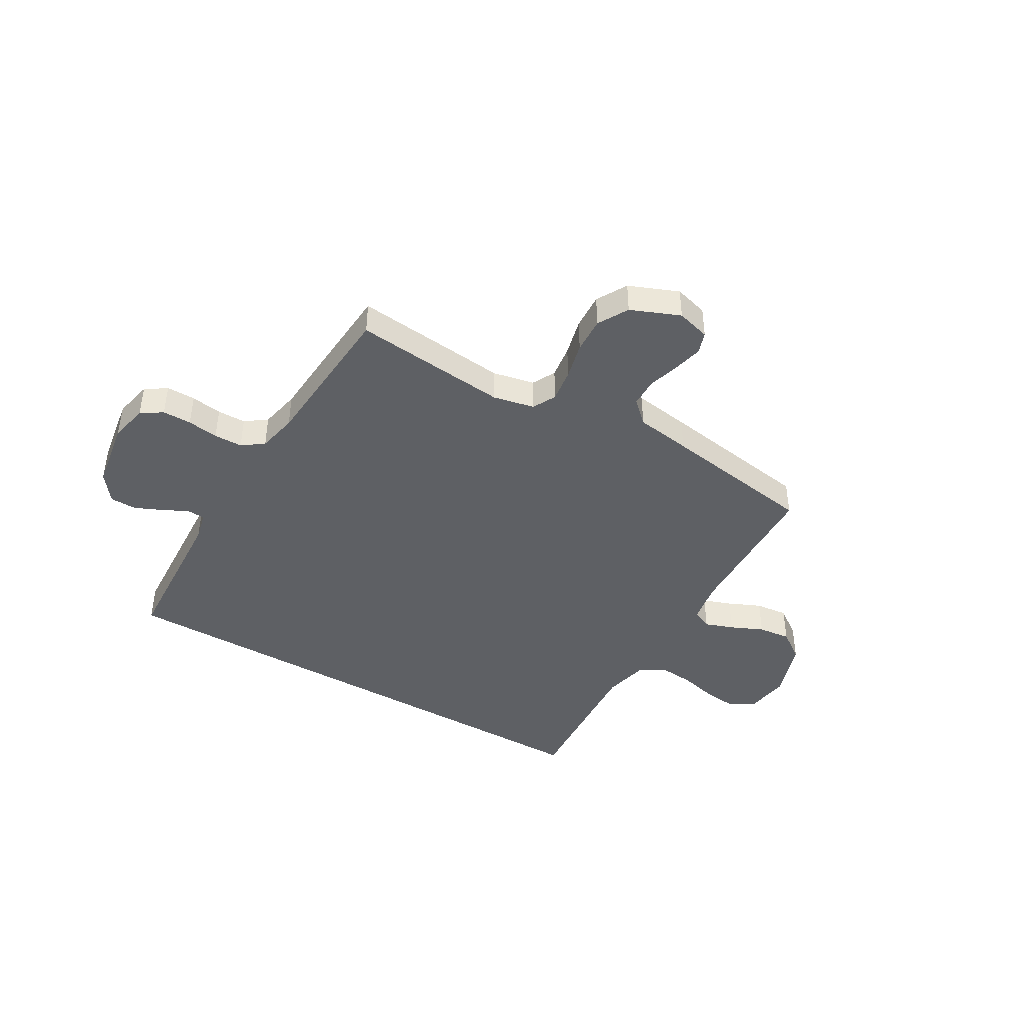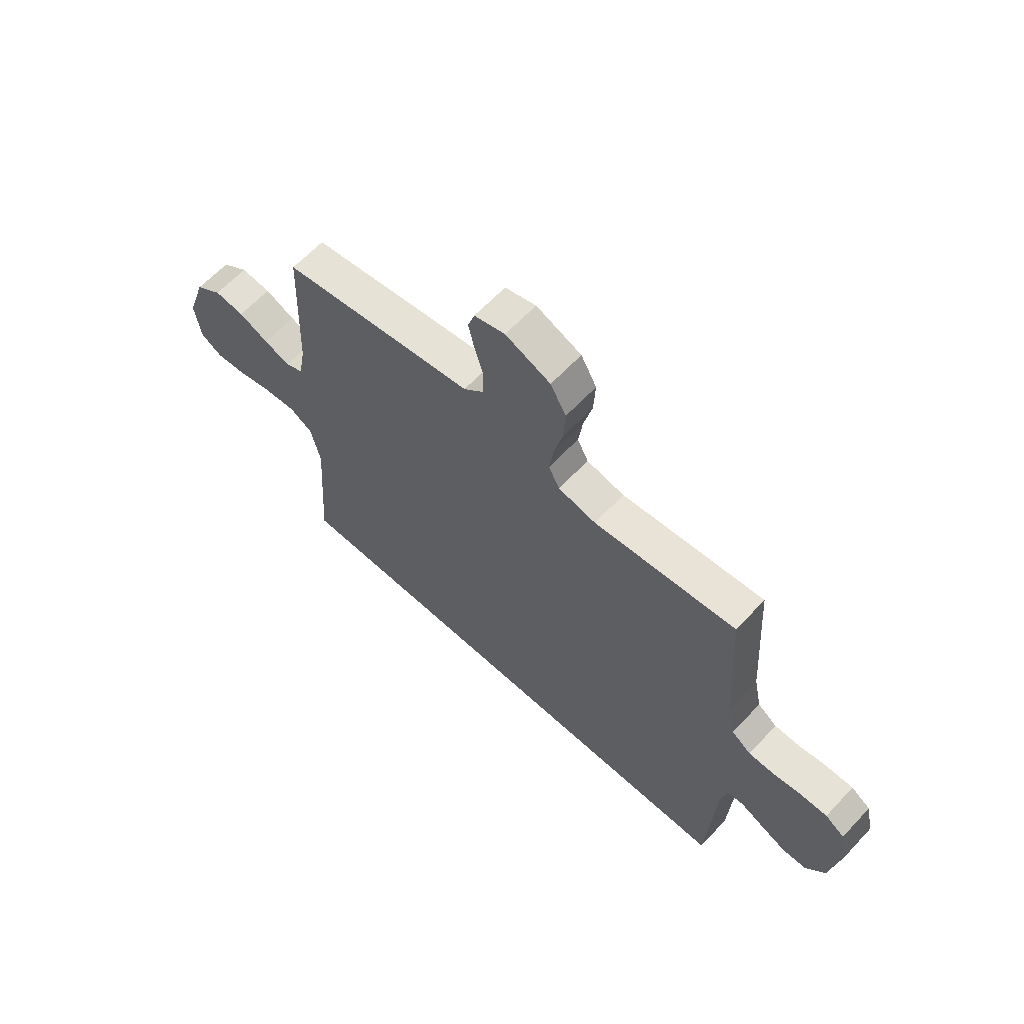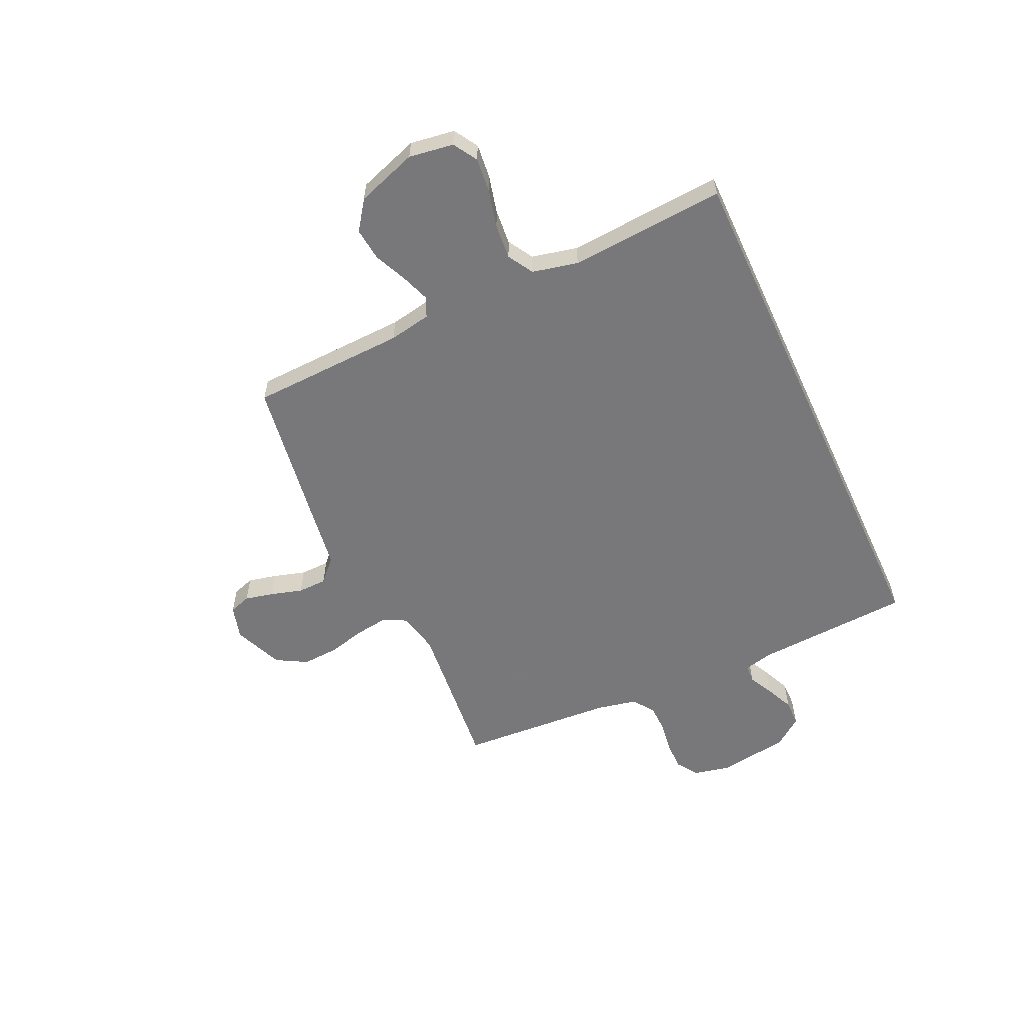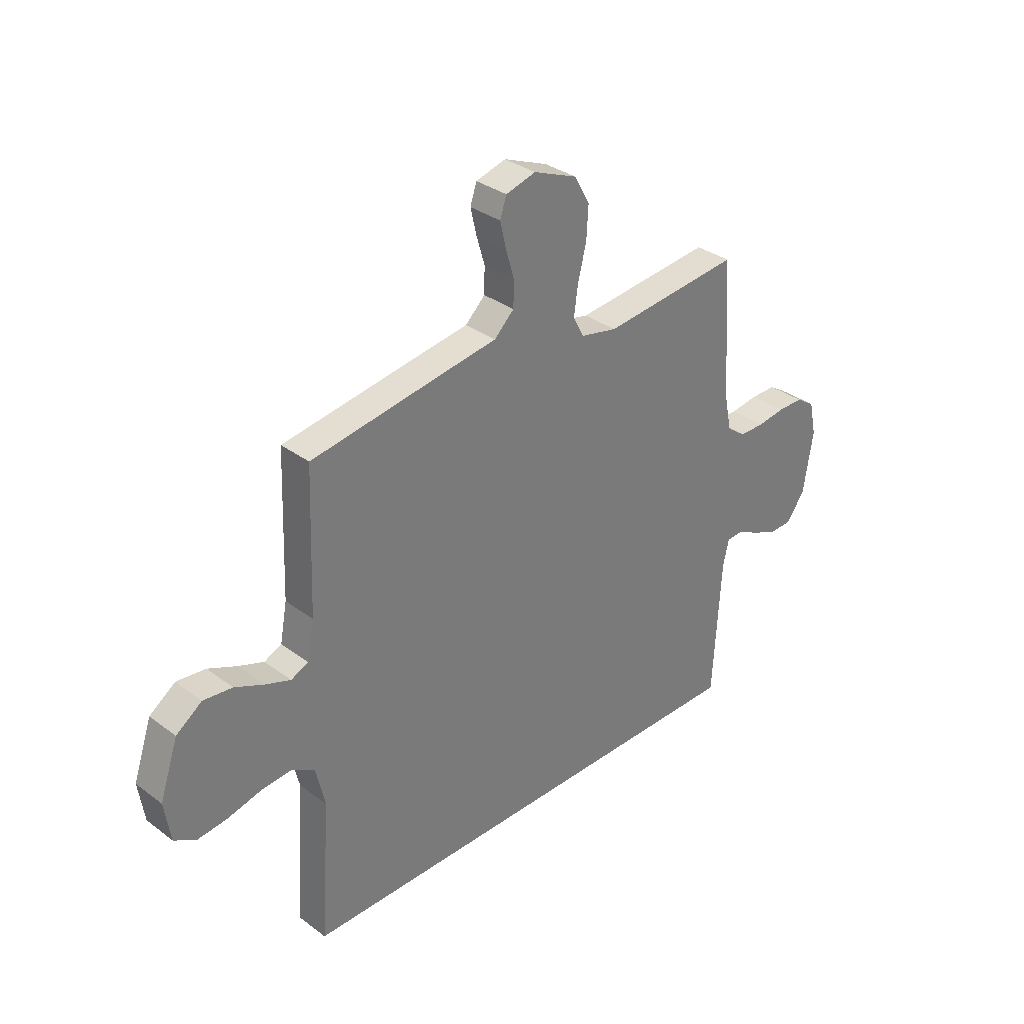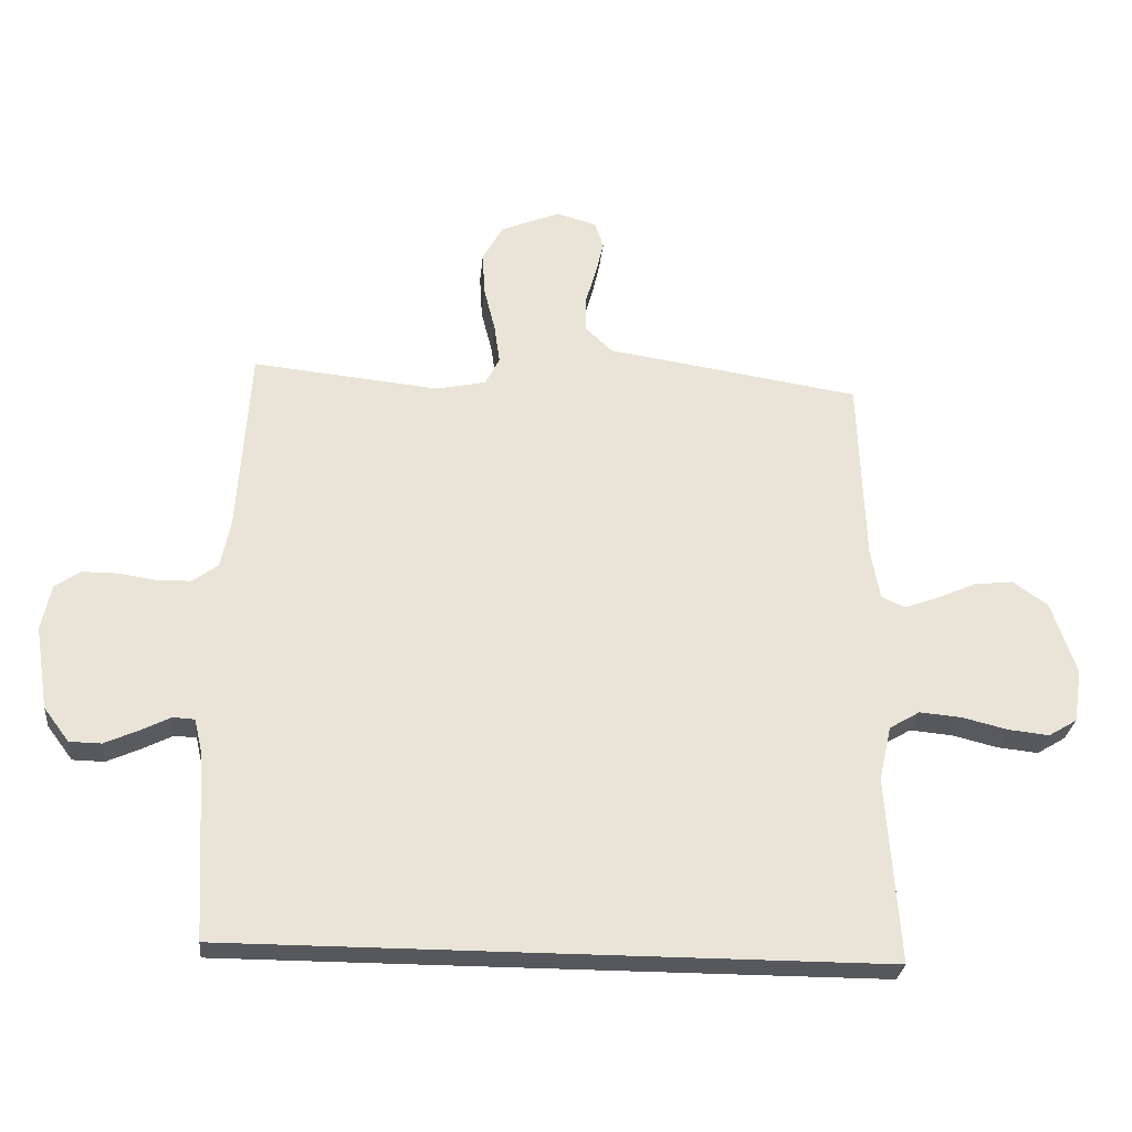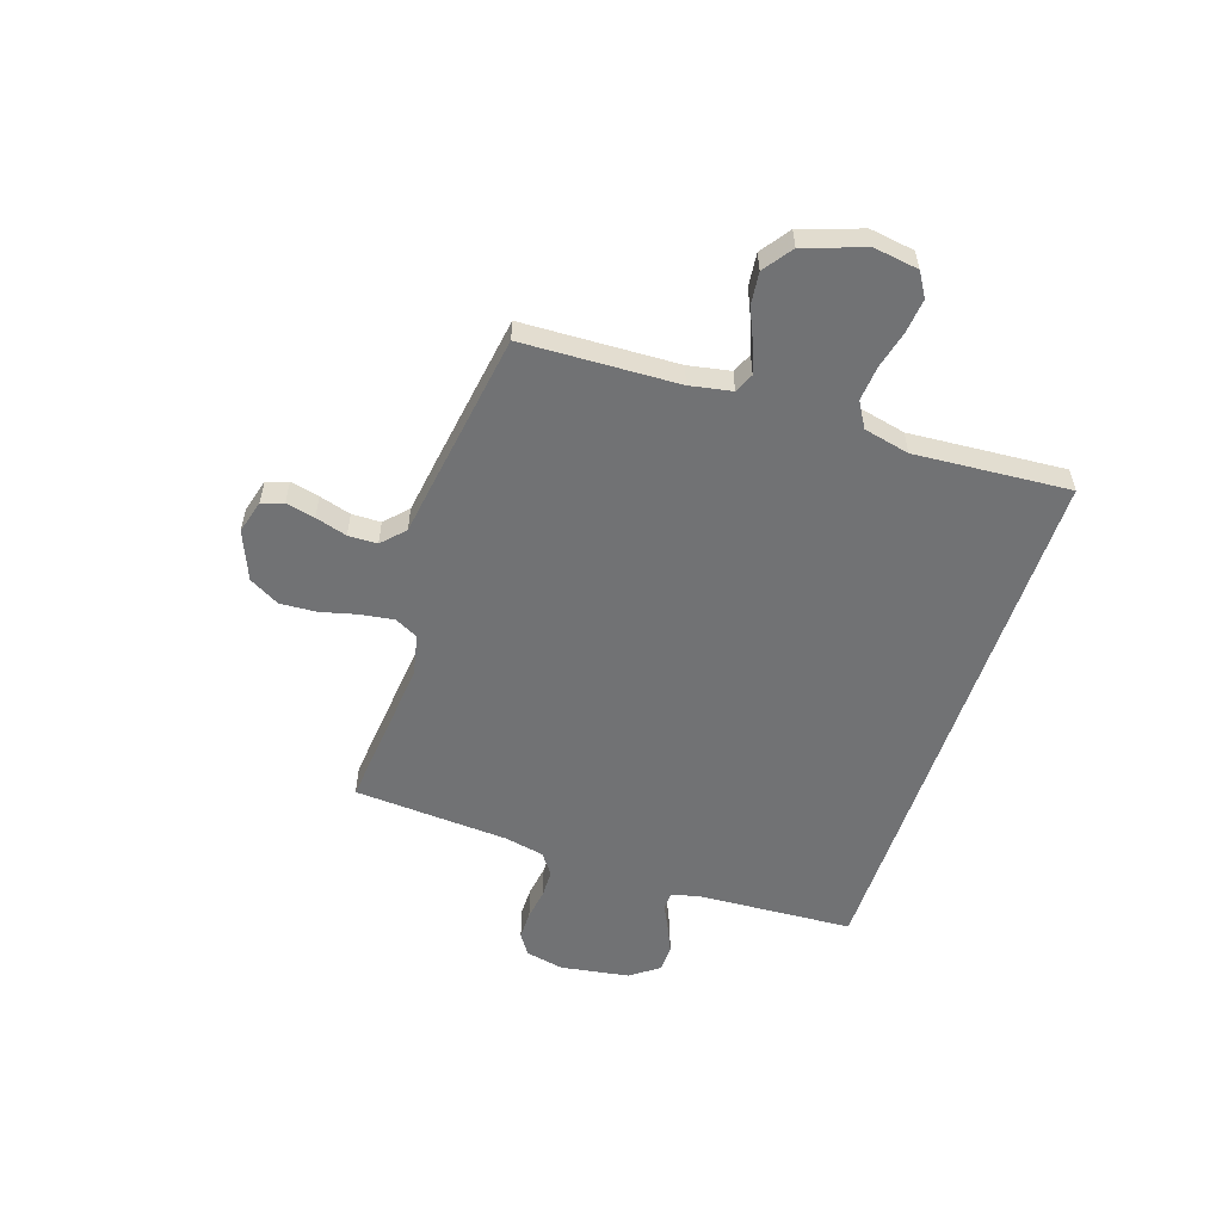
<metadata>
{"format":"obj","ext":"obj","renderer":"f3d","projection":"perspective","resolution":1024,"background":"white","views":[{"elev":-42.9,"azim":-30.4,"up":"+Y"},{"elev":62.9,"azim":-137.0,"up":"+Z"},{"elev":-57.6,"azim":114.9,"up":"+Y"},{"elev":33.2,"azim":135.6,"up":"+Z"},{"elev":-27.7,"azim":-5.5,"up":"+Z"},{"elev":-55.4,"azim":71.7,"up":"+Y"}]}
</metadata>
<code>
v 0.5 0.07 0.5
v 0.511 0.07 0.2
v 0.526 0.07 0.119
v 0.564 0.07 0.102
v 0.619 0.07 0.122
v 0.682 0.07 0.15
v 0.745 0.07 0.157
v 0.801 0.07 0.117
v 0.841 0.07 0
v 0.828 0.07 -0.086
v 0.782 0.07 -0.114
v 0.716 0.07 -0.107
v 0.643 0.07 -0.089
v 0.575 0.07 -0.083
v 0.526 0.07 -0.112
v 0.506 0.07 -0.2
v 0.527 0.07 -0.5
v -0.525 0.07 -0.5
v -0.542 0.07 -0.2
v -0.555 0.07 -0.144
v -0.59 0.07 -0.142
v -0.638 0.07 -0.166
v -0.692 0.07 -0.19
v -0.743 0.07 -0.189
v -0.784 0.07 -0.134
v -0.805 0.07 0
v -0.789 0.07 0.074
v -0.748 0.07 0.101
v -0.692 0.07 0.101
v -0.632 0.07 0.092
v -0.577 0.07 0.093
v -0.536 0.07 0.123
v -0.52 0.07 0.2
v -0.5 0.07 0.5
v -0.2 0.07 0.47
v -0.12 0.07 0.487
v -0.097 0.07 0.532
v -0.106 0.07 0.596
v -0.124 0.07 0.668
v -0.128 0.07 0.738
v -0.095 0.07 0.797
v 0 0.07 0.836
v 0.065 0.07 0.818
v 0.079 0.07 0.776
v 0.066 0.07 0.72
v 0.048 0.07 0.659
v 0.049 0.07 0.603
v 0.092 0.07 0.562
v 0.2 0.07 0.546
v 0.5 0 0.5
v 0.511 0 0.2
v 0.526 0 0.119
v 0.564 0 0.102
v 0.619 0 0.122
v 0.682 0 0.15
v 0.745 0 0.157
v 0.801 0 0.117
v 0.841 0 0
v 0.828 0 -0.086
v 0.782 0 -0.114
v 0.716 0 -0.107
v 0.643 0 -0.089
v 0.575 0 -0.083
v 0.526 0 -0.112
v 0.506 0 -0.2
v 0.527 0 -0.5
v -0.525 0 -0.5
v -0.542 0 -0.2
v -0.555 0 -0.144
v -0.59 0 -0.142
v -0.638 0 -0.166
v -0.692 0 -0.19
v -0.743 0 -0.189
v -0.784 0 -0.134
v -0.805 0 0
v -0.789 0 0.074
v -0.748 0 0.101
v -0.692 0 0.101
v -0.632 0 0.092
v -0.577 0 0.093
v -0.536 0 0.123
v -0.52 0 0.2
v -0.5 0 0.5
v -0.2 0 0.47
v -0.12 0 0.487
v -0.097 0 0.532
v -0.106 0 0.596
v -0.124 0 0.668
v -0.128 0 0.738
v -0.095 0 0.797
v 0 0 0.836
v 0.065 0 0.818
v 0.079 0 0.776
v 0.066 0 0.72
v 0.048 0 0.659
v 0.049 0 0.603
v 0.092 0 0.562
v 0.2 0 0.546
f 48 49 1 2
f 43 44 45 46
f 41 42 43 46
f 41 46 47
f 38 39 40 41
f 37 38 41 47
f 36 37 47 48
f 33 34 35
f 32 33 35 36
f 27 28 29 30
f 27 30 31
f 26 27 31
f 25 26 31
f 24 25 31 32
f 21 22 23 24
f 16 17 18 19
f 15 16 19 20
f 14 15 20 21
f 10 11 12 13
f 10 13 14
f 9 10 14
f 8 9 14 21
f 5 6 7 8
f 4 5 8
f 36 48 2 3
f 21 24 32 36
f 21 36 3
f 4 8 21
f 3 4 21
f 51 50 98 97
f 95 94 93 92
f 95 92 91 90
f 96 95 90
f 90 89 88 87
f 96 90 87 86
f 97 96 86 85
f 84 83 82
f 85 84 82 81
f 79 78 77 76
f 80 79 76
f 80 76 75
f 80 75 74
f 81 80 74 73
f 73 72 71 70
f 68 67 66 65
f 69 68 65 64
f 70 69 64 63
f 62 61 60 59
f 63 62 59
f 63 59 58
f 70 63 58 57
f 57 56 55 54
f 57 54 53
f 52 51 97 85
f 85 81 73 70
f 52 85 70
f 70 57 53
f 70 53 52
f 1 50 51 2
f 2 51 52 3
f 3 52 53 4
f 4 53 54 5
f 5 54 55 6
f 6 55 56 7
f 7 56 57 8
f 8 57 58 9
f 9 58 59 10
f 10 59 60 11
f 11 60 61 12
f 12 61 62 13
f 13 62 63 14
f 14 63 64 15
f 15 64 65 16
f 16 65 66 17
f 17 66 67 18
f 18 67 68 19
f 19 68 69 20
f 20 69 70 21
f 21 70 71 22
f 22 71 72 23
f 23 72 73 24
f 24 73 74 25
f 25 74 75 26
f 26 75 76 27
f 27 76 77 28
f 28 77 78 29
f 29 78 79 30
f 30 79 80 31
f 31 80 81 32
f 32 81 82 33
f 33 82 83 34
f 34 83 84 35
f 35 84 85 36
f 36 85 86 37
f 37 86 87 38
f 38 87 88 39
f 39 88 89 40
f 40 89 90 41
f 41 90 91 42
f 42 91 92 43
f 43 92 93 44
f 44 93 94 45
f 45 94 95 46
f 46 95 96 47
f 47 96 97 48
f 48 97 98 49
f 49 98 50 1

</code>
